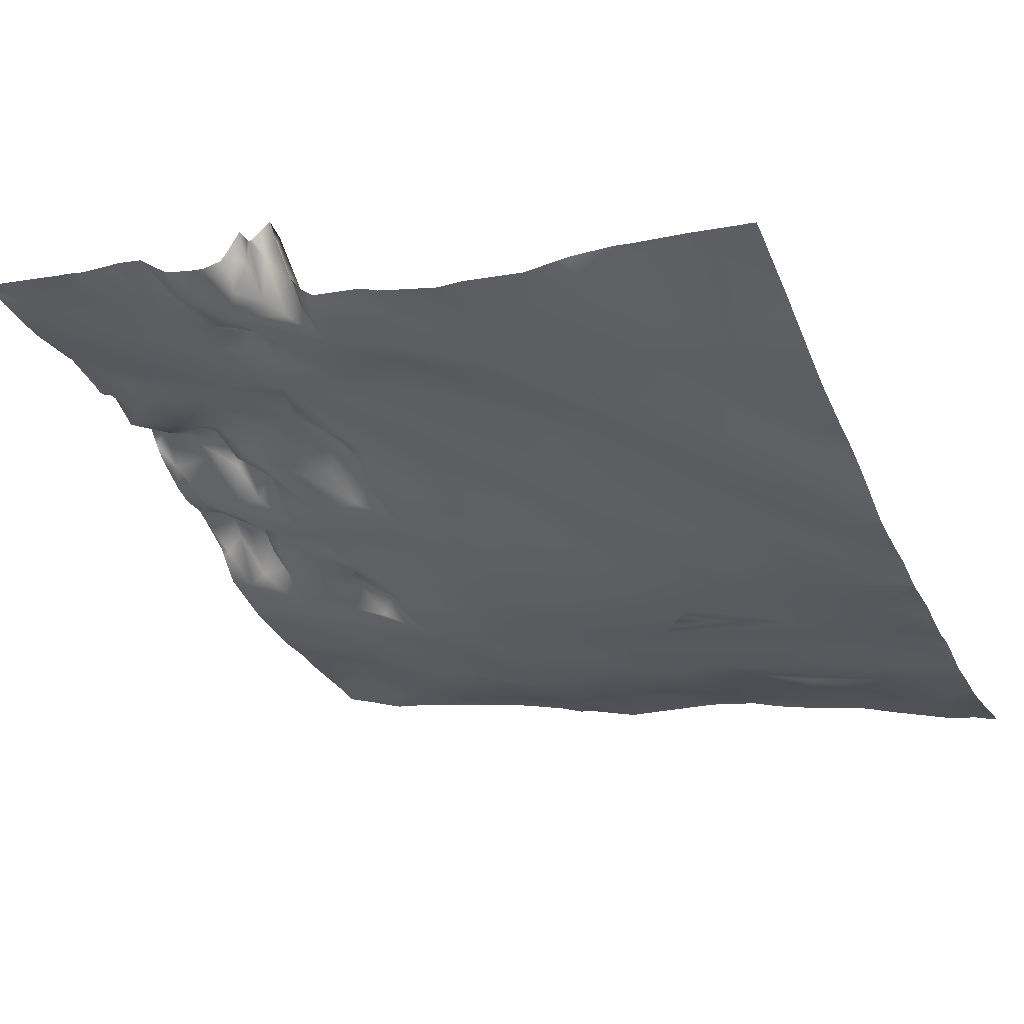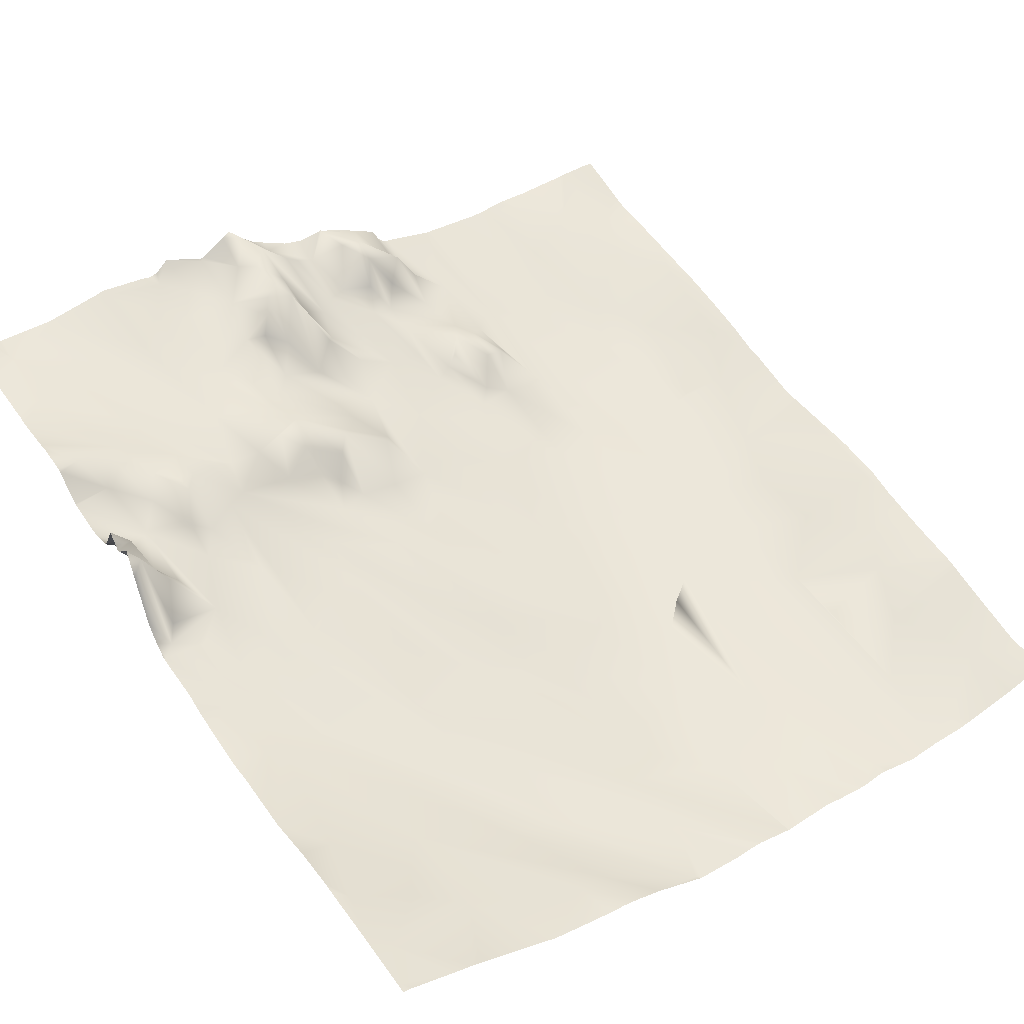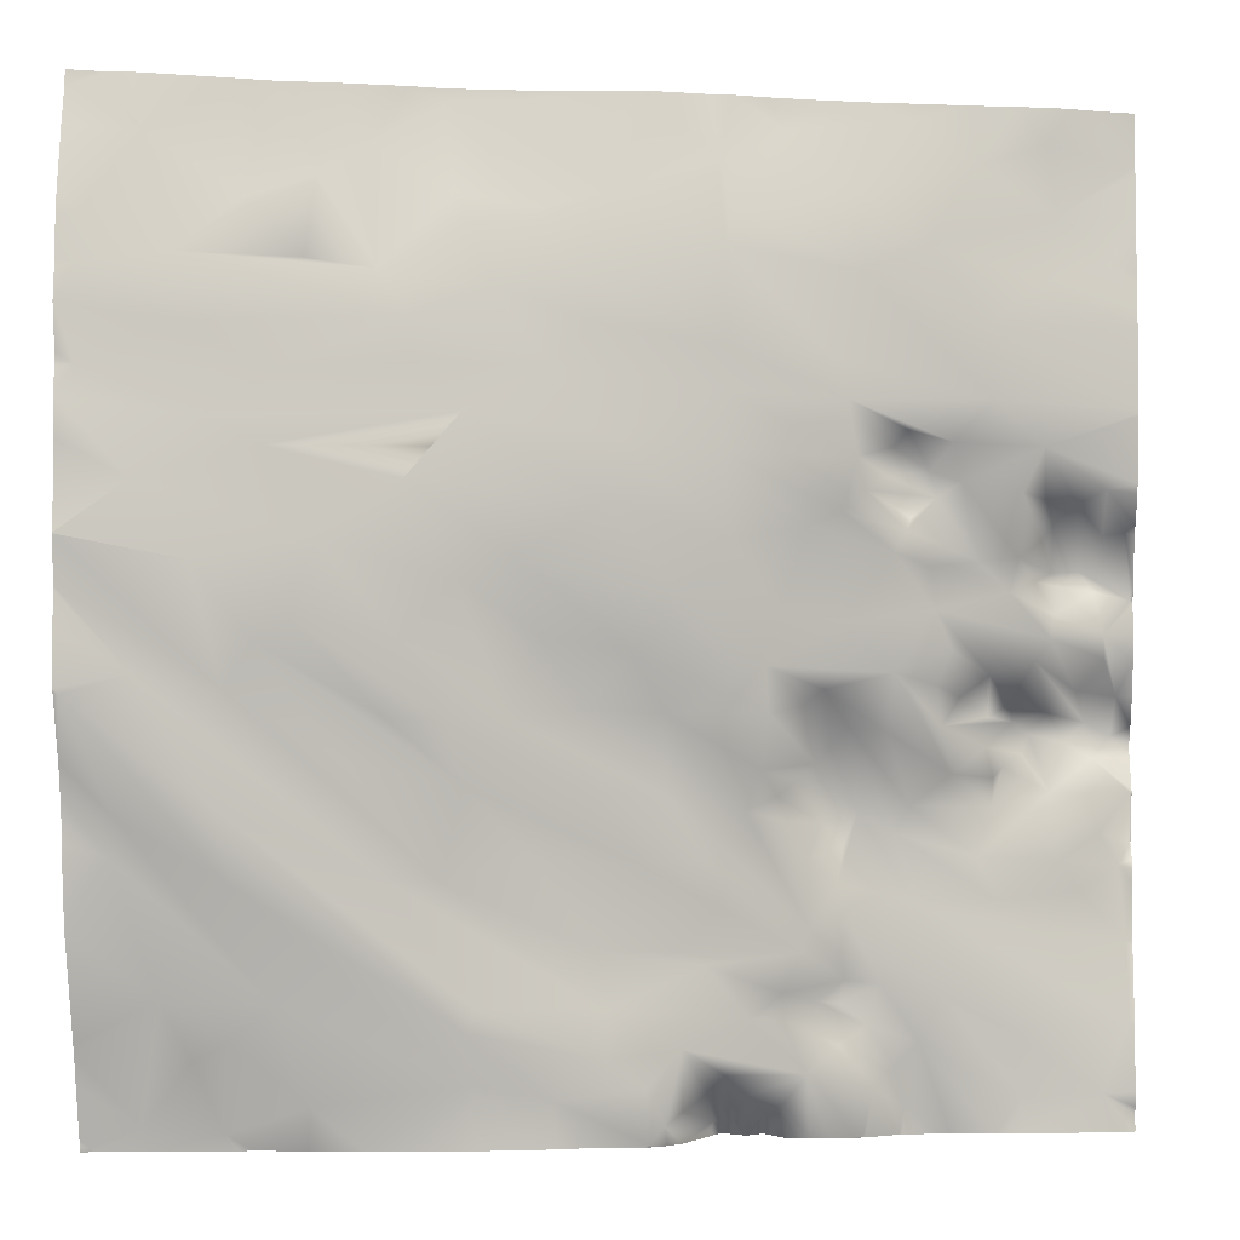
<metadata>
{"format":"obj","ext":"obj","renderer":"f3d","projection":"perspective","resolution":1024,"background":"white","views":[{"elev":-33.2,"azim":-156.0,"up":"+Y"},{"elev":42.6,"azim":-125.3,"up":"+Y"},{"elev":-3.6,"azim":4.2,"up":"+Z"}]}
</metadata>
<code>
o lod_0_249_Cube
v 860.5 2.746 -762.9
v 864.6 2.498 -767.9
v 873.3 4.716 -773.4
v 859.6 -0.368 -775.6
v 896.3 12.37 -763.4
v 890.2 11.21 -763.7
v 944.7 22.59 -766
v 952.9 25.6 -767.6
v 938.3 21.18 -768.3
v 945.8 24.06 -772.4
v 932.5 20.16 -764.1
v 920.6 16.93 -765.5
v 927.8 16.18 -771.4
v 933.6 18.06 -775.9
v 915.9 13.07 -773.4
v 914.7 14.09 -768.6
v 927.7 16.23 -778.7
v 905.5 11.48 -772
v 915.4 12.52 -776.8
v 898.5 9.584 -773.8
v 901.3 9.441 -779.3
v 925.1 15.72 -786.7
v 915.5 13.11 -785.8
v 894.9 7.575 -781.1
v 903.5 10.04 -784.1
v 891.6 7.929 -772.6
v 883.6 8.52 -767.9
v 884.8 5.986 -779.8
v 879.2 7.231 -771
v 878.7 4.167 -779
v 867.4 1.753 -778.7
v 887.5 5.725 -784
v 859.3 -0.518 -780.1
v 867.5 0.86 -785.1
v 859.4 0.007025 -788.9
v 876 3.409 -789
v 887.8 6.22 -788.1
v 899.9 9.176 -788
v 892.3 6.998 -792.4
v 915.2 13.48 -789.8
v 905.3 10.25 -794.3
v 870.2 1.664 -793.3
v 926.3 16 -790.4
v 939.6 20.45 -790
v 939.1 20.18 -783.4
v 944.1 22.2 -778.9
v 950.7 24.71 -776.8
v 951.5 33.78 -816.7
v 950 33.87 -854.1
v 932.7 29.26 -849.1
v 942.3 32.75 -854.5
v 940.9 31.49 -847.8
v 934.7 29.32 -844.3
v 952.6 34.72 -847.4
v 932.4 28.08 -836.1
v 952.5 35.99 -840
v 951.7 35.01 -832.6
v 944.7 32.21 -838.9
v 948 34.2 -835.1
v 940 30.44 -835.9
v 946.2 32.89 -832.1
v 953.1 37.15 -830.6
v 949.8 33.9 -829.5
v 952.9 35.18 -825.8
v 945.2 33.11 -825.8
v 949.3 35.02 -822.5
v 951.3 37.49 -820.4
v 948.8 36.79 -819.1
v 946.9 35.88 -821
v 947.8 34.5 -816.1
v 945.2 33.67 -818.2
v 950.3 31.52 -813.2
v 943.3 34.73 -820.2
v 943.5 27.3 -813.6
v 945.1 27.61 -811.5
v 950.2 30.76 -810.9
v 941.3 30.65 -817.5
v 952.9 32.38 -807.7
v 941.8 33.56 -819.1
v 942.6 33.99 -822.1
v 950.2 25.47 -797.8
v 940.8 32.85 -823.4
v 952.2 29.53 -801.4
v 939.1 28.72 -821.6
v 939.8 30.71 -824.4
v 939.6 31.33 -827.1
v 935.8 26.73 -824.1
v 934.9 25.79 -819.7
v 938.1 29.86 -831.8
v 931.8 27.48 -827.1
v 930.4 27.62 -829.7
v 929.8 24.19 -820.3
v 926.3 24.12 -819.9
v 927 27.3 -827.7
v 930.4 22.08 -814.9
v 924 20.75 -816.5
v 924.5 24.08 -821.8
v 921.8 22.16 -817.9
v 923.1 25.13 -823.1
v 918.7 17.29 -814.4
v 919 17.49 -818.7
v 921.2 24.08 -824.9
v 918.4 18.92 -823.9
v 912.9 15.66 -816
v 919.7 21.39 -826.2
v 909.8 16.25 -818.8
v 916.7 19.47 -827.6
v 923.6 25.25 -828.6
v 920.6 23.16 -828.5
v 925.6 27.07 -830.8
v 922.5 22.81 -831.9
v 925.2 26.35 -834.3
v 922.6 23.66 -838.3
v 926.2 25.6 -837.7
v 929 27.81 -843.6
v 925.3 27.16 -840.7
v 925.7 26.92 -843.2
v 909.7 17.75 -826.2
v 925.3 27.89 -845.4
v 927.8 27.72 -847.4
v 922.9 27.59 -845.2
v 930.3 30.3 -851.3
v 925.1 26.13 -849.2
v 931.3 31.16 -855.3
v 928.4 27.85 -853.2
v 927.4 28.22 -857.8
v 922.3 24.34 -851.8
v 920.1 25.15 -854.5
v 909.5 18.69 -856
v 913.4 29.63 -856.5
v 918.2 28.22 -855.4
v 915.3 27.58 -856.1
v 916.8 23.84 -853.7
v 914.8 22.36 -851.7
v 913.1 24.95 -853.5
v 911 20.13 -854.8
v 911 19.38 -849.1
v 917.1 21.87 -846.5
v 907.7 18.26 -852.6
v 920 24.79 -846.8
v 920.1 22.58 -844.2
v 913.1 20.07 -841.5
v 921.9 23.32 -840.5
v 904.2 17.33 -845.5
v 903.7 16.67 -840.2
v 913.1 18.96 -831.8
v 907.7 17.91 -832.6
v 903.4 14.86 -826
v 897.7 13.82 -831.5
v 890 11.16 -833.9
v 892 10.88 -825.3
v 895.7 11.5 -819.2
v 881.8 7.428 -823.1
v 890.8 9.127 -819.8
v 874.4 3.695 -812.8
v 885.5 7.802 -819.3
v 877.5 3.896 -810.5
v 886.7 7.135 -812.3
v 869.3 1.391 -805.8
v 871.8 3.79 -817
v 879.8 3.949 -803.7
v 885.3 9.839 -833.6
v 891.6 8.121 -807.1
v 892.9 12.56 -845.1
v 898.8 11.57 -812.1
v 904.3 16.2 -849.9
v 902.4 14.33 -818.4
v 906.8 13.4 -813.4
v 896.8 9.214 -805
v 911.4 13.69 -808.4
v 887.3 5.966 -798.4
v 904.7 10.52 -800.1
v 919.9 17.42 -809.4
v 915.9 14.58 -803.2
v 926.1 20.09 -810.3
v 922.7 16.84 -801.7
v 915.1 13.61 -795.4
v 890 6.759 -795.5
v 927.1 16.45 -795.5
v 875.2 3.018 -795.6
v 864.1 0.93 -798.8
v 864.2 1.953 -815.7
v 871 4.291 -827.3
v 858.3 0.254 -817.5
v 892.1 12.43 -847.2
v 872 5.877 -833.8
v 862.2 3.845 -828
v 899.5 16.04 -853.4
v 892.3 13.91 -851.9
v 875.4 9.559 -844.6
v 908.1 18.5 -857.6
v 878.4 11.89 -853.8
v 870.6 12.68 -856.3
v 871.4 9.803 -848
v 865.6 7.724 -844.3
v 868 10.51 -849.7
v 863.3 11.63 -855.7
v 861.8 4.805 -831.7
v 858.7 11.33 -857.4
v 930.4 20.38 -794.3
v 931.7 18.94 -792.9
v 935.9 20.42 -793.9
v 933.8 22.23 -796.4
v 929.9 21.3 -796.8
v 944.4 22.53 -794.1
v 936.7 22.07 -797.4
v 934.4 22.49 -798.7
v 927.8 17.84 -798.5
v 925.7 17.12 -800.5
v 932 21.78 -800.7
v 930.5 20.18 -804
v 931.6 20.57 -801.9
v 938.3 24.42 -804.5
v 934.2 22.83 -809.1
v 933.7 22.59 -805.1
v 941.2 26.02 -807.3
v 942 24.74 -804.2
v 942.3 22.71 -798.3
v 943.7 28.15 -806.1
v 944.6 26.46 -798.6
v 944.2 26.86 -802.4
v 947.5 25.92 -799.1
v 945.5 29.61 -800.6
v 945.4 31.27 -805.1
v 948.1 32.46 -804.9
v 946.2 32.38 -806.3
v 950.2 31.43 -801.6
v 949.9 32.82 -804.4
v 949.3 31.93 -806.8
v 945.4 28 -809.3
v 939.3 26.31 -815
v 935.8 23.88 -812.7
v 939.4 32.59 -818.7
v 936.6 28.62 -816.9
v 934.4 23.4 -816
v 953.1 25.71 -767.7
v 953.1 25.62 -768.3
v 953.1 25.71 -767.5
v 953.1 25.82 -763.8
v 949.6 24.46 -762.5
v 947 23.44 -762.5
v 953.1 25.74 -762.5
v 945 22.71 -762.5
v 953.1 25.37 -777.7
v 953.1 25.33 -778.7
v 953.1 25.33 -774.2
v 953.1 25.03 -781.3
v 953.1 24.9 -782.9
v 953.1 25.43 -772.6
v 953.1 25.26 -790.4
v 953.1 25.26 -790.7
v 953.1 26.53 -797.2
v 953.1 25.29 -791
v 953.1 26.67 -798
v 953.1 29.12 -800.8
v 953.1 29.96 -801.6
v 953.1 32.36 -807.7
v 953.1 32.02 -806.6
v 942.1 22.26 -762.5
v 937.8 21.4 -762.5
v 933.4 20.46 -762.5
v 928.9 19.55 -762.5
v 924 18.3 -762.5
v 918.9 16.75 -762.5
v 915.9 15.59 -762.5
v 914 15.26 -762.5
v 908.2 13.41 -762.5
v 907.8 13.33 -762.5
v 905.3 13.15 -762.5
v 896.6 12.46 -762.5
v 895.6 12.33 -762.5
v 890.3 11.35 -762.5
v 860.7 2.838 -762.5
v 860.4 2.738 -762.5
v 887.1 10.19 -762.5
v 881.1 8.579 -762.5
v 876.7 7.602 -762.5
v 871.4 5.93 -762.5
v 863.3 3.206 -762.5
v 875 7.246 -762.5
v 873.9 6.847 -762.5
v 857.8 1.741 -764.1
v 857.8 0.8368 -767.5
v 857.8 -0.4762 -773.9
v 857.8 -0.4065 -789.1
v 857.8 -0.892 -791.6
v 857.8 -0.5078 -787.8
v 857.8 -1.296 -783.6
v 857.8 -0.926 -780.5
v 857.8 -0.5818 -795.3
v 857.8 -0.2377 -797.7
v 857.8 -0.6989 -803.6
v 857.8 -0.6955 -803.6
v 860.1 2.643 -762.5
v 859.8 2.548 -762.5
v 857.8 1.885 -762.5
v 857.8 -0.7722 -775.9
v 857.8 -0.8412 -779.8
v 857.8 -0.3951 -788.5
v 953.1 34.85 -847.7
v 953.1 34.76 -854.1
v 953.1 35.03 -855.5
v 953.1 34.88 -847.3
v 953.1 32.54 -807.8
v 953.1 32.46 -808
v 953.1 32.13 -811
v 953.1 32.65 -813.4
v 953.1 34.18 -816.7
v 953.1 34.96 -818.2
v 953.1 36.01 -819.5
v 953.1 37.88 -821.4
v 953.1 37.28 -822.3
v 953.1 35.38 -825.8
v 953.1 35.48 -825.5
v 953.1 35.36 -825.9
v 953.1 35.54 -826.2
v 953.1 37.2 -830.6
v 953.1 35.57 -833.1
v 953.1 35.87 -832.1
v 953.1 37.16 -830.6
v 953.1 35.78 -834.3
v 953.1 36.28 -839.9
v 953.1 36.1 -840.4
v 951.3 34.46 -857.8
v 942.5 32.84 -857.8
v 939.8 32.25 -857.8
v 935.5 31.93 -857.8
v 940.9 32.61 -857.8
v 934.3 31.93 -857.8
v 927.4 28.22 -857.8
v 924.1 27.37 -857.8
v 931.1 31.28 -857.8
v 930.8 30.97 -857.8
v 927.5 28.35 -857.8
v 922.4 27.07 -857.8
v 917 29.67 -857.8
v 916.6 29.13 -857.8
v 916.2 29.35 -857.8
v 897.9 15.99 -857.8
v 892.9 14.65 -857.8
v 889.9 14.51 -857.8
v 883 13.35 -857.8
v 907.7 18.5 -857.8
v 902.1 17.54 -857.8
v 900 16.56 -857.8
v 877.9 13.71 -857.8
v 873 13.48 -857.8
v 857.8 0.1027 -808.5
v 857.8 0.0774 -808
v 857.8 -0.6927 -803.7
v 857.8 -0.1066 -811.7
v 857.8 0.1 -817
v 857.8 0.1844 -817.2
v 857.8 3.204 -826.4
v 857.8 2.364 -823.2
v 857.8 3.563 -828.2
v 857.8 3.795 -830.3
v 857.8 5.004 -837.9
v 857.8 3.989 -831.8
v 857.8 8.529 -848.1
v 857.8 8.862 -849
v 857.8 9.623 -851.8
v 857.8 11.07 -856.7
v 857.8 11.17 -857.1
v 857.8 11.2 -857.6
v 953.1 35.55 -856.3
v 953.1 35.31 -857.8
v 953 35.25 -857.8
v 927.4 28.25 -857.8
v 920.2 27.43 -857.8
v 919.6 28.24 -857.8
v 918 30.98 -857.8
v 909.5 19.85 -857.8
v 908.1 18.69 -857.8
v 913 27.72 -857.8
v 910.9 21.89 -857.8
v 909.6 20.16 -857.8
v 915.2 30.18 -857.8
v 914 31.08 -857.8
v 865 12.41 -857.8
v 859.2 11.5 -857.8
v 871.8 13.28 -857.8
v 871 13.14 -857.8
v 859 11.47 -857.8
v 858.7 11.45 -857.8
v 857.8 11.28 -857.8
f 1 279 2
f 2 3 4
f 7 8 10
f 9 7 10
f 11 260 9
f 11 9 13
f 11 13 12
f 9 14 13
f 14 9 10
f 12 13 15
f 16 12 15
f 13 17 15
f 13 14 17
f 18 267 16
f 269 18 5
f 16 15 19
f 16 19 18
f 15 17 19
f 5 18 20
f 6 5 20
f 18 19 21
f 20 18 21
f 19 17 22
f 19 23 21
f 23 19 22
f 24 20 21
f 21 23 25
f 24 21 25
f 26 6 20
f 26 20 24
f 27 6 26
f 275 6 27
f 27 26 28
f 28 26 24
f 29 27 28
f 29 28 30
f 3 29 30
f 3 30 31
f 30 28 31
f 4 3 31
f 28 24 32
f 31 28 32
f 4 31 33
f 33 31 34
f 31 32 34
f 33 288 289
f 35 288 34
f 34 36 35
f 34 32 36
f 32 37 36
f 32 38 37
f 32 24 38
f 24 25 38
f 36 37 39
f 37 38 39
f 25 40 38
f 25 23 40
f 38 41 39
f 38 40 41
f 36 39 42
f 35 36 42
f 23 43 40
f 22 43 23
f 22 44 43
f 17 44 22
f 45 44 17
f 17 14 45
f 14 46 45
f 14 10 46
f 10 47 46
f 249 47 10
f 237 10 8
f 47 247 46
f 46 248 45
f 47 244 245
f 8 236 237
f 8 238 236
f 45 248 250
f 250 44 45
f 48 308 309
f 49 302 366
f 366 368 49
f 49 368 324
f 49 324 325
f 50 326 327
f 51 326 50
f 51 325 328
f 52 49 51
f 53 52 51
f 53 51 50
f 54 49 52
f 300 49 54
f 55 52 53
f 55 54 52
f 323 54 56
f 56 322 323
f 57 318 321
f 321 56 57
f 56 54 58
f 55 58 54
f 59 56 58
f 57 56 59
f 60 59 58
f 60 58 55
f 61 57 59
f 60 61 59
f 62 319 57
f 63 57 61
f 63 62 57
f 62 317 320
f 316 62 64
f 64 315 316
f 64 62 63
f 64 313 315
f 65 63 61
f 65 64 63
f 48 309 310
f 66 314 64
f 65 66 64
f 67 312 66
f 67 310 311
f 68 67 66
f 48 67 68
f 68 66 69
f 69 66 65
f 70 48 68
f 71 68 69
f 72 48 70
f 71 69 73
f 73 69 65
f 74 70 68
f 74 68 71
f 75 72 70
f 75 70 74
f 72 76 48
f 75 76 72
f 307 48 76
f 76 306 307
f 77 74 71
f 305 76 78
f 77 71 79
f 79 71 73
f 79 73 80
f 80 73 65
f 81 254 255
f 80 65 82
f 255 83 81
f 83 258 78
f 84 80 82
f 79 80 84
f 84 82 85
f 85 82 86
f 82 65 86
f 84 85 87
f 87 85 86
f 88 79 84
f 88 84 87
f 86 65 89
f 65 61 89
f 89 61 60
f 90 86 89
f 87 86 90
f 89 60 91
f 90 89 91
f 91 60 55
f 90 92 87
f 93 90 91
f 93 92 90
f 94 91 55
f 94 93 91
f 92 95 87
f 88 87 95
f 96 92 93
f 95 92 96
f 96 93 97
f 97 93 94
f 96 97 98
f 99 97 94
f 98 97 99
f 100 96 98
f 100 95 96
f 98 99 101
f 100 98 101
f 99 94 102
f 101 99 103
f 103 99 102
f 104 100 101
f 103 102 105
f 106 101 103
f 104 101 106
f 103 105 107
f 106 103 107
f 102 108 105
f 102 94 108
f 107 105 109
f 105 108 109
f 108 94 110
f 109 108 111
f 108 110 111
f 107 109 111
f 110 94 112
f 110 112 111
f 94 55 112
f 107 111 113
f 111 112 113
f 112 55 114
f 113 112 114
f 114 55 53
f 114 53 115
f 115 53 50
f 113 114 116
f 114 115 116
f 113 116 117
f 116 115 117
f 118 107 113
f 106 107 118
f 117 115 119
f 119 115 120
f 115 50 120
f 117 119 121
f 119 120 121
f 120 50 122
f 121 120 123
f 123 120 122
f 122 50 124
f 124 327 329
f 125 122 124
f 123 122 125
f 124 333 125
f 125 334 126
f 126 334 369
f 127 125 126
f 123 125 127
f 126 369 330
f 126 331 127
f 128 335 370
f 127 335 128
f 129 376 377
f 129 377 373
f 130 379 375
f 130 376 129
f 131 371 372
f 128 371 131
f 132 338 378
f 132 379 130
f 131 337 133
f 133 128 131
f 132 337 338
f 133 127 128
f 134 133 132
f 134 127 133
f 135 132 130
f 135 134 132
f 136 135 130
f 136 130 129
f 137 134 135
f 137 135 136
f 137 127 134
f 137 136 129
f 138 127 137
f 139 137 129
f 138 140 127
f 140 123 127
f 140 121 123
f 141 121 140
f 138 141 140
f 141 117 121
f 142 141 138
f 143 117 141
f 143 141 142
f 113 117 143
f 142 138 144
f 144 138 137
f 145 143 142
f 145 142 144
f 146 113 143
f 118 113 146
f 146 143 147
f 147 143 145
f 148 118 146
f 148 146 147
f 149 147 145
f 150 149 145
f 150 145 144
f 151 147 149
f 148 147 151
f 151 149 150
f 152 118 148
f 153 151 150
f 154 148 151
f 152 148 154
f 155 151 153
f 156 154 151
f 155 156 151
f 157 154 156
f 157 156 155
f 157 158 154
f 158 152 154
f 159 157 155
f 160 155 153
f 159 155 160
f 160 153 150
f 159 161 157
f 161 158 157
f 160 150 162
f 162 150 144
f 161 163 158
f 158 163 152
f 162 144 164
f 163 165 152
f 144 166 164
f 144 137 166
f 166 137 139
f 165 167 152
f 167 118 152
f 167 106 118
f 168 106 167
f 165 168 167
f 168 104 106
f 169 168 165
f 163 169 165
f 170 104 168
f 170 168 169
f 170 100 104
f 171 169 163
f 161 171 163
f 169 172 170
f 171 172 169
f 173 100 170
f 172 174 170
f 170 174 173
f 173 175 100
f 175 95 100
f 174 176 173
f 176 175 173
f 41 174 172
f 39 41 172
f 39 172 171
f 41 177 174
f 177 176 174
f 40 177 41
f 178 39 171
f 40 179 177
f 180 178 171
f 39 178 180
f 180 171 161
f 39 180 42
f 180 161 181
f 181 42 180
f 181 161 159
f 181 292 293
f 159 350 292
f 182 349 160
f 182 160 162
f 182 162 183
f 183 162 164
f 184 182 183
f 183 164 185
f 164 166 185
f 184 183 186
f 186 183 185
f 184 186 187
f 185 166 188
f 166 139 188
f 186 185 189
f 189 185 188
f 187 186 190
f 186 189 190
f 188 139 191
f 139 129 191
f 191 373 374
f 191 374 343
f 188 344 345
f 188 339 189
f 189 339 340
f 189 342 192
f 190 189 192
f 192 347 193
f 193 382 383
f 194 190 192
f 194 192 193
f 195 190 194
f 196 194 193
f 195 194 196
f 196 193 197
f 195 196 197
f 193 380 197
f 195 198 190
f 198 187 190
f 354 187 198
f 197 381 199
f 198 358 359
f 198 359 357
f 199 381 384
f 40 43 179
f 43 200 179
f 43 201 200
f 43 202 201
f 43 44 202
f 200 201 203
f 201 202 203
f 200 204 179
f 200 203 204
f 44 205 202
f 251 205 44
f 252 81 205
f 203 202 206
f 202 205 206
f 204 203 207
f 203 206 207
f 179 204 208
f 204 207 208
f 179 208 209
f 177 179 209
f 177 209 176
f 208 207 210
f 176 209 211
f 208 210 212
f 208 212 209
f 210 207 212
f 209 212 211
f 176 211 175
f 212 207 213
f 212 213 211
f 206 213 207
f 211 214 175
f 175 214 95
f 211 213 215
f 211 215 214
f 213 216 215
f 215 216 214
f 206 217 213
f 213 217 216
f 206 218 217
f 206 205 218
f 217 219 216
f 205 220 218
f 218 221 217
f 205 222 220
f 205 81 222
f 218 220 223
f 218 223 221
f 220 222 223
f 221 224 217
f 221 223 224
f 217 224 219
f 223 225 224
f 223 222 225
f 224 226 219
f 224 225 226
f 222 81 227
f 81 83 227
f 222 227 228
f 227 83 228
f 222 228 225
f 228 83 78
f 225 228 78
f 225 78 229
f 226 225 229
f 229 78 76
f 226 229 230
f 230 229 76
f 219 226 230
f 216 219 230
f 230 76 75
f 216 230 75
f 216 75 214
f 214 75 74
f 214 74 231
f 231 74 77
f 214 231 232
f 95 214 232
f 231 77 233
f 77 79 233
f 233 79 88
f 234 231 233
f 234 233 88
f 232 231 234
f 235 88 95
f 235 234 88
f 95 232 235
f 235 232 234
f 283 1 2
f 319 318 57
f 286 35 42
f 340 341 189
f 364 363 199
f 277 276 27
f 353 352 184
f 342 346 192
f 365 364 199
f 262 12 263
f 262 261 11
f 303 300 54
f 299 287 35
f 285 299 35
f 266 265 16
f 361 195 197
f 274 273 1
f 360 358 195
f 240 242 239
f 282 295 1
f 314 313 64
f 278 3 2
f 284 2 4
f 347 382 193
f 295 294 1
f 293 291 181
f 351 348 182
f 239 238 8
f 276 275 27
f 304 305 78
f 357 356 198
f 258 257 78
f 257 304 78
f 301 302 49
f 362 197 199
f 344 191 343
f 279 278 2
f 363 362 199
f 265 12 16
f 384 385 199
f 277 29 280
f 352 182 184
f 297 33 298
f 264 263 12
f 356 354 198
f 291 290 181
f 280 3 281
f 253 252 205
f 286 181 290
f 271 6 272
f 372 336 131
f 271 270 5
f 241 7 243
f 246 244 47
f 329 332 124
f 297 284 4
f 289 298 33
f 259 9 260
f 294 274 1
f 270 269 5
f 259 243 7
f 385 365 199
f 355 184 187
f 267 266 16
f 349 350 160
f 1 273 279
f 11 261 260
f 18 268 267
f 269 268 18
f 275 272 6
f 33 34 288
f 35 287 288
f 249 246 47
f 237 249 10
f 47 245 247
f 46 247 248
f 250 251 44
f 366 367 368
f 51 328 326
f 51 49 325
f 300 301 49
f 323 303 54
f 321 322 56
f 62 320 319
f 316 317 62
f 66 312 314
f 67 311 312
f 67 48 310
f 307 308 48
f 305 306 76
f 255 256 83
f 83 256 258
f 124 50 327
f 124 332 333
f 125 333 334
f 126 330 331
f 127 331 335
f 130 375 376
f 128 370 371
f 132 378 379
f 131 336 337
f 132 133 337
f 181 159 292
f 159 160 350
f 182 348 349
f 191 129 373
f 188 345 339
f 189 341 342
f 192 346 347
f 193 383 380
f 354 355 187
f 197 380 381
f 198 195 358
f 251 253 205
f 252 254 81
f 283 282 1
f 286 285 35
f 262 11 12
f 361 360 195
f 282 296 295
f 278 281 3
f 284 283 2
f 8 241 240
f 240 239 8
f 362 361 197
f 344 188 191
f 265 264 12
f 277 27 29
f 352 351 182
f 297 4 33
f 280 29 3
f 286 42 181
f 271 5 6
f 241 8 7
f 259 7 9
f 385 386 365
f 355 353 184

</code>
